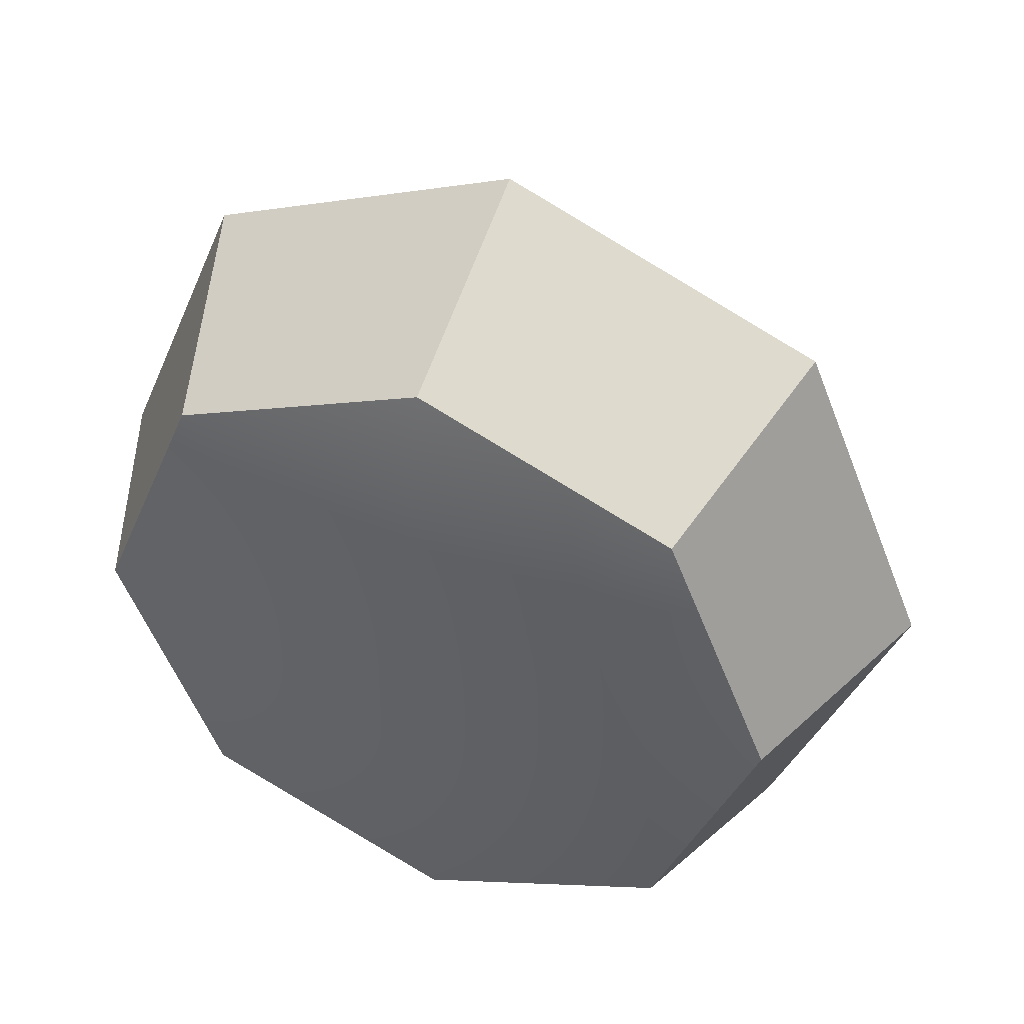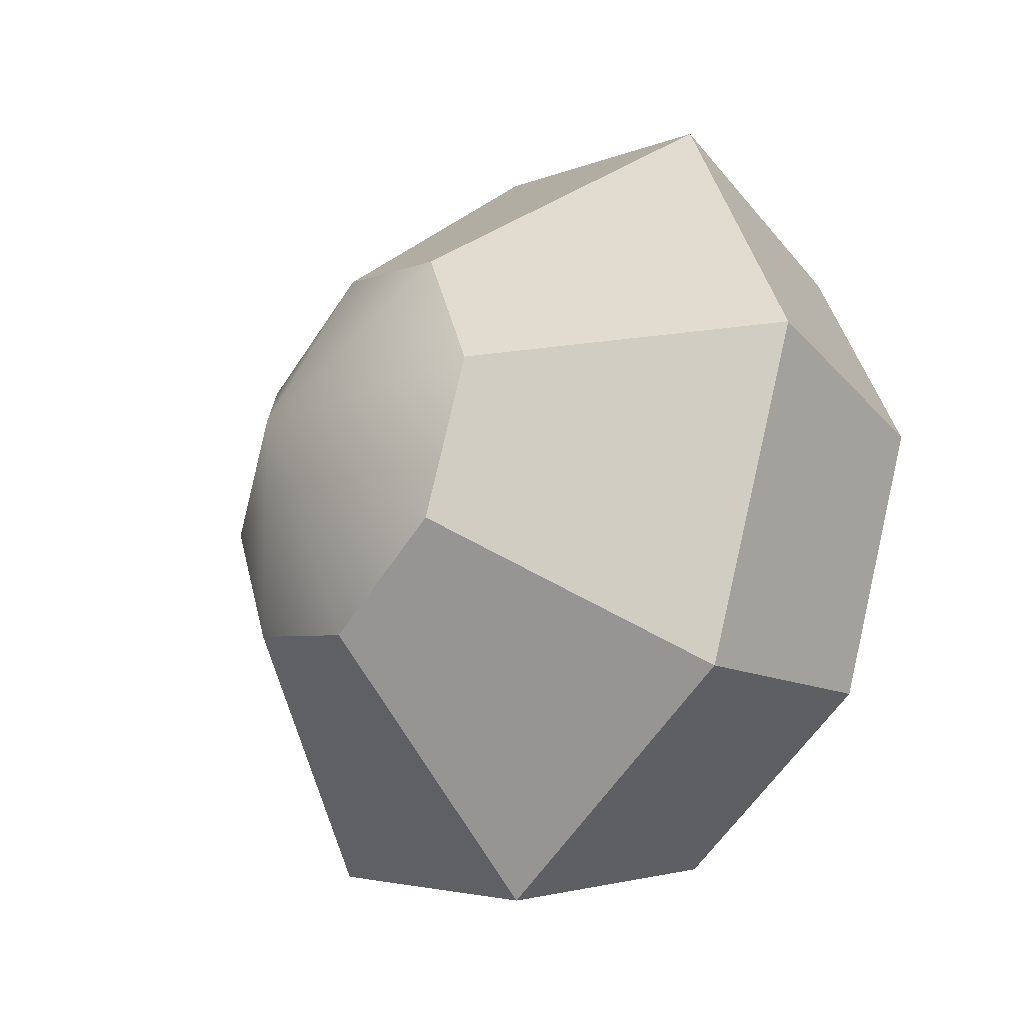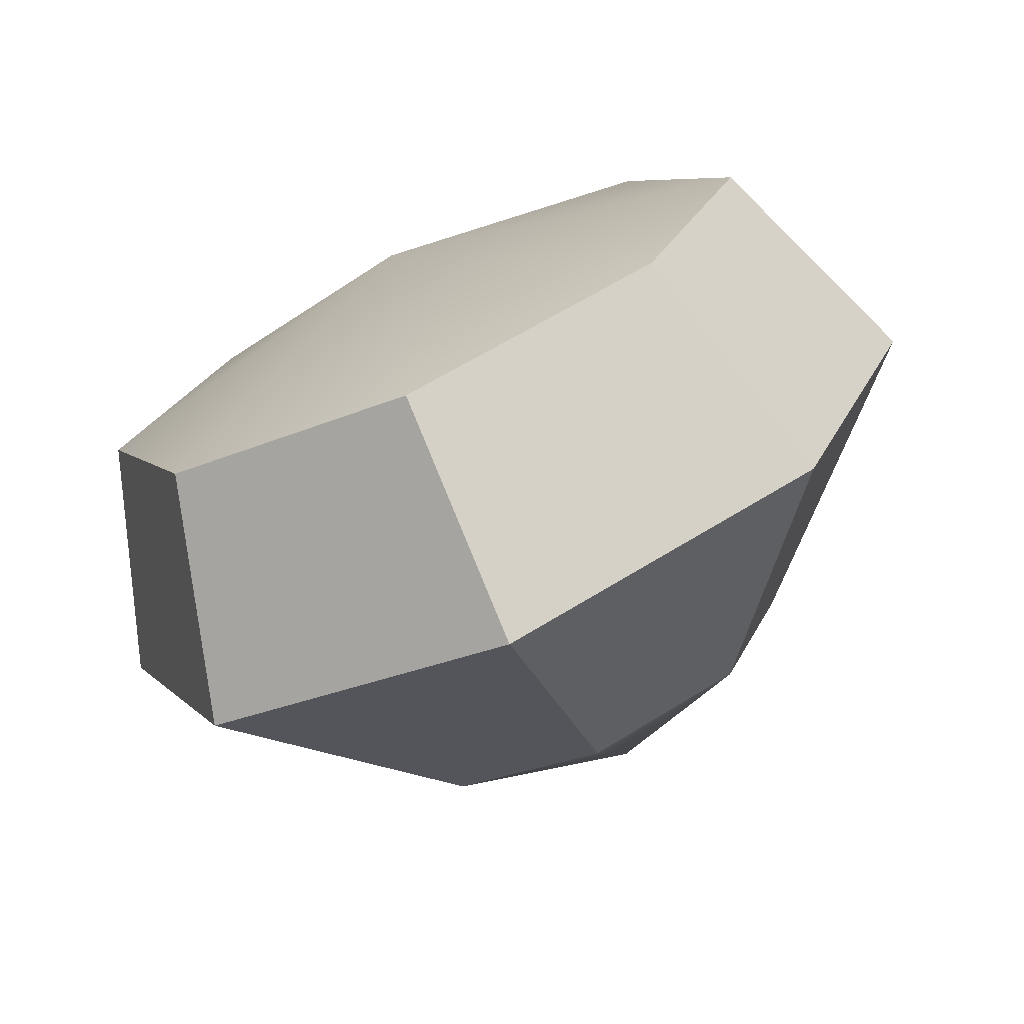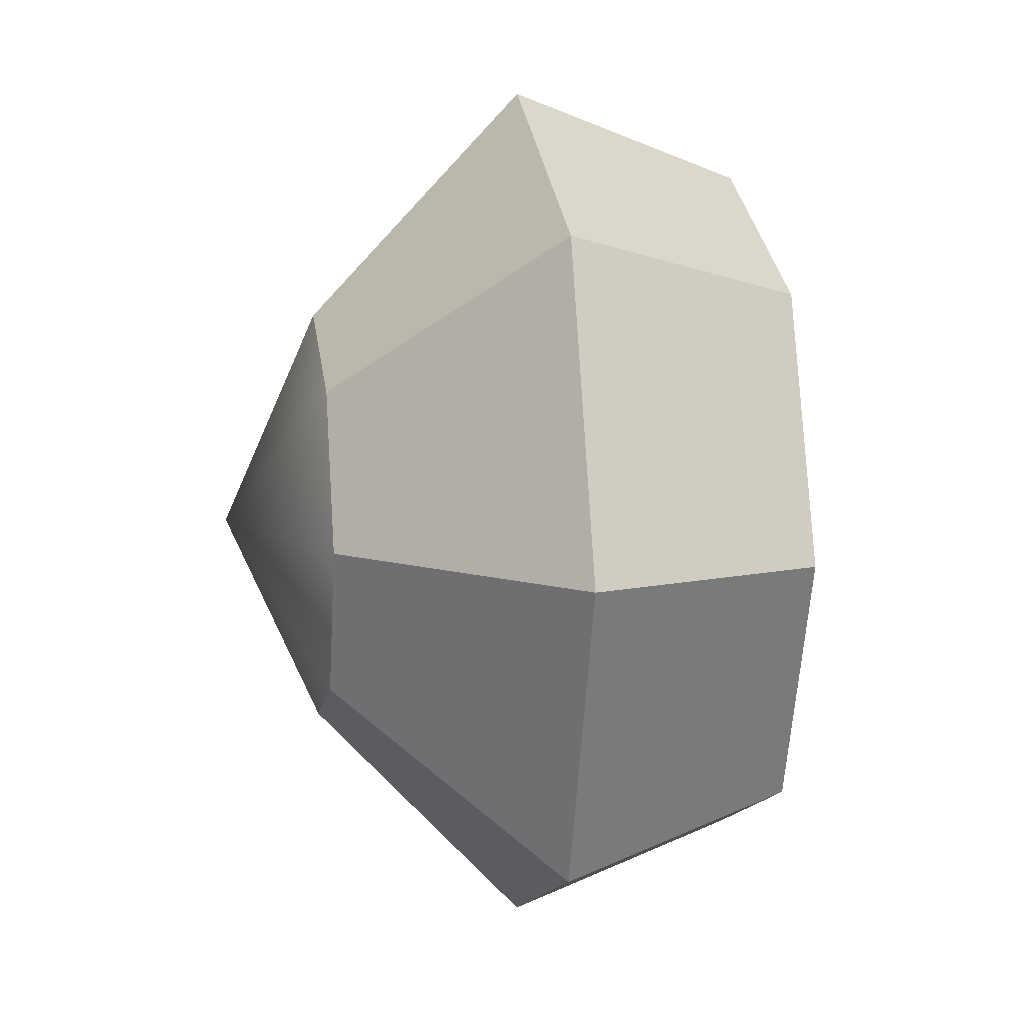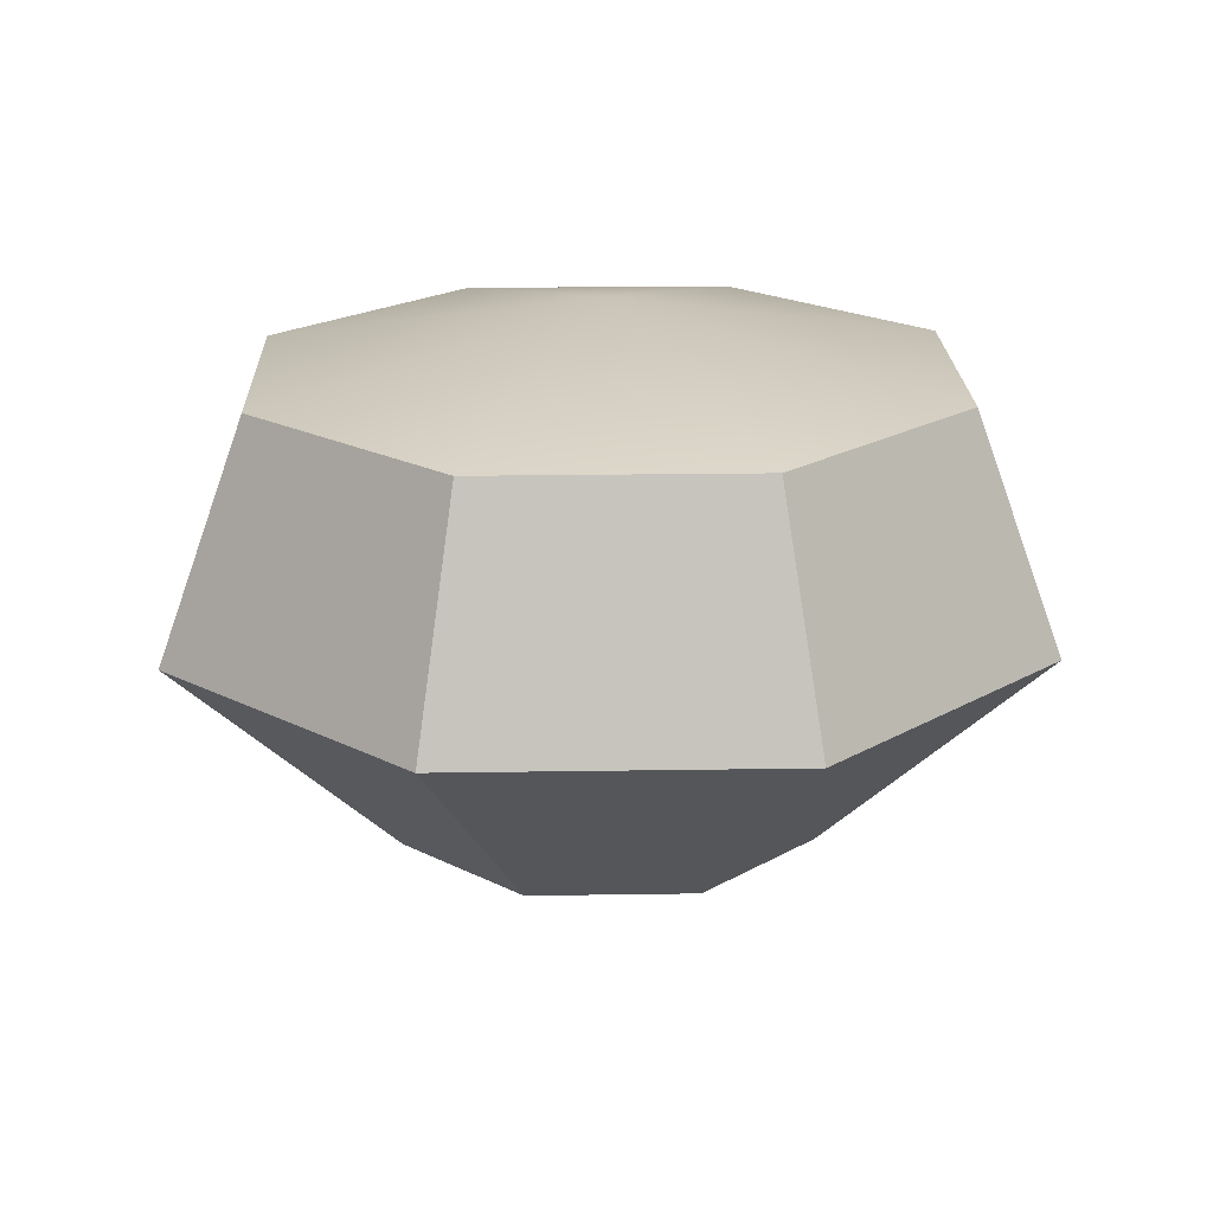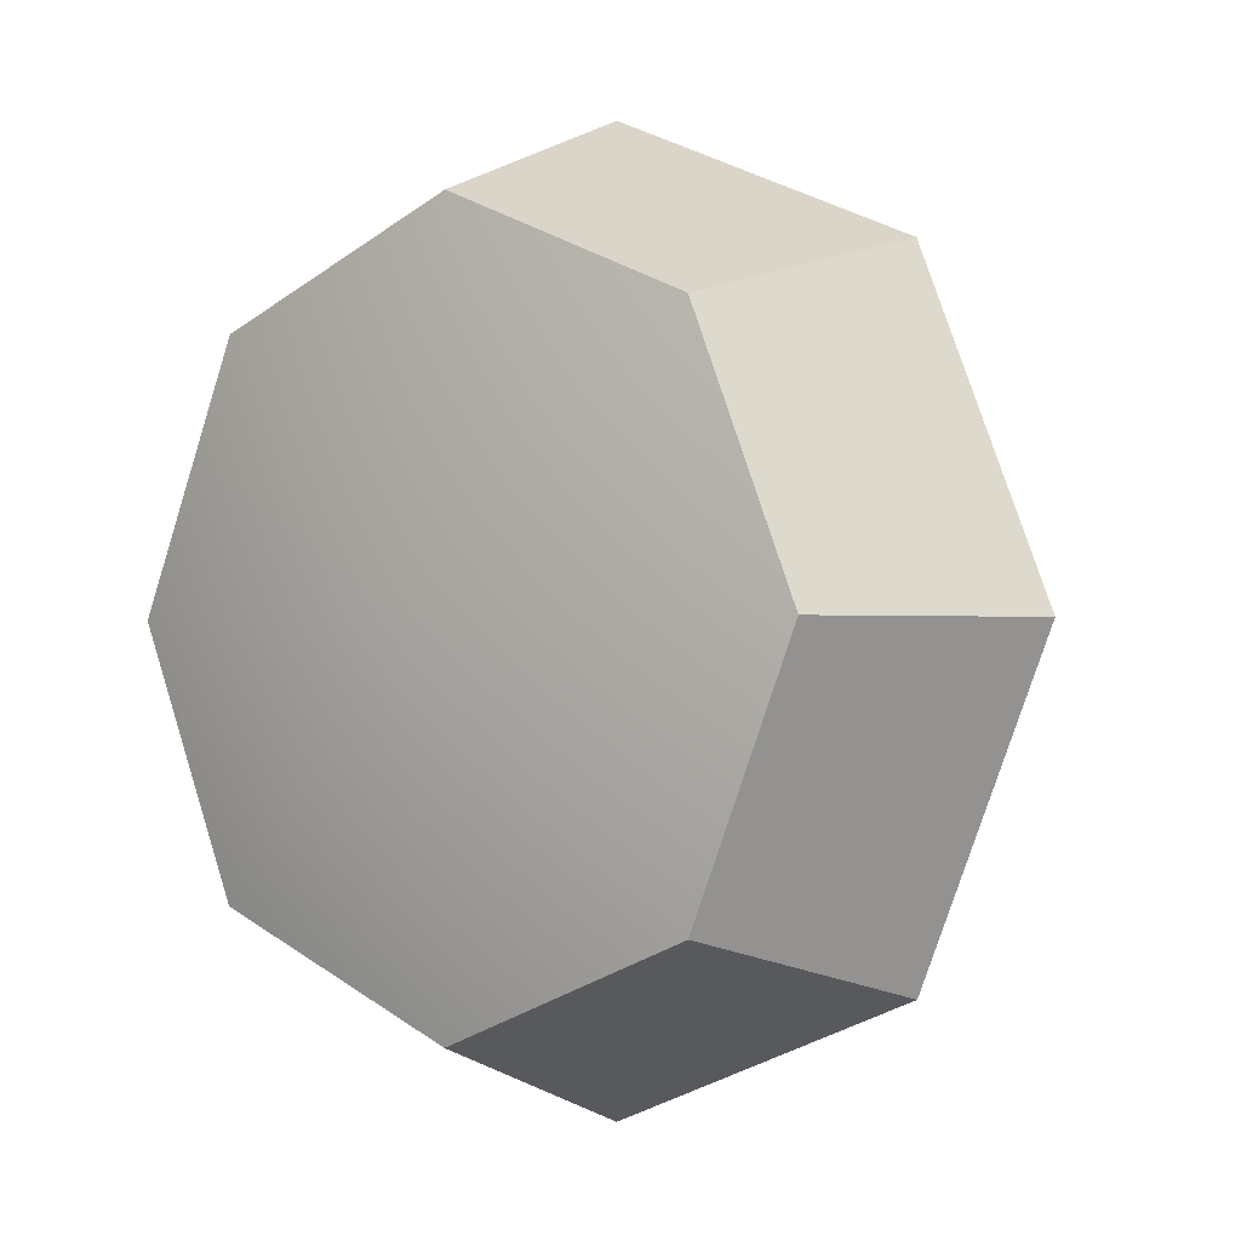
<metadata>
{"format":"obj","ext":"obj","renderer":"f3d","projection":"perspective","resolution":1024,"background":"white","views":[{"elev":43.7,"azim":-158.4,"up":"+Z"},{"elev":-30.6,"azim":54.3,"up":"+Z"},{"elev":-73.7,"azim":-155.7,"up":"+Z"},{"elev":9.6,"azim":80.9,"up":"+Z"},{"elev":20.1,"azim":20.8,"up":"+Y"},{"elev":-0.6,"azim":-142.0,"up":"+Z"}]}
</metadata>
<code>
g default
v 6.322 42.62 -6.322
v 0 42.62 -8.94
v -6.322 42.62 -6.322
v -8.94 42.62 0
v -6.322 42.62 6.322
v 0 42.62 8.94
v 6.322 42.62 6.322
v 8.94 42.62 0
v 13.08 51.65 -13.08
v -1e-06 51.65 -18.49
v -13.08 51.65 -13.08
v -18.49 51.65 0
v -13.08 51.65 13.08
v -1e-06 51.65 18.49
v 13.08 51.65 13.08
v 18.49 51.65 0
v 0 38.65 0
v 10.46 61.25 -10.46
v -1e-06 61.25 -14.79
v -1e-06 64.19 0
v -10.46 61.25 -10.46
v -14.79 61.25 0
v -10.46 61.25 10.46
v -1e-06 61.25 14.79
v 10.46 61.25 10.46
v 14.79 61.25 0
g polySurface2
f 1 2 10 9
f 2 3 11 10
f 3 4 12 11
f 4 5 13 12
f 5 6 14 13
f 6 7 15 14
f 7 8 16 15
f 8 1 9 16
f 2 1 17
f 3 2 17
f 4 3 17
f 5 4 17
f 6 5 17
f 7 6 17
f 8 7 17
f 1 8 17
f 18 19 20
f 19 21 20
f 21 22 20
f 22 23 20
f 23 24 20
f 24 25 20
f 25 26 20
f 26 18 20
f 9 10 19 18
f 10 11 21 19
f 11 12 22 21
f 12 13 23 22
f 13 14 24 23
f 14 15 25 24
f 15 16 26 25
f 16 9 18 26

</code>
